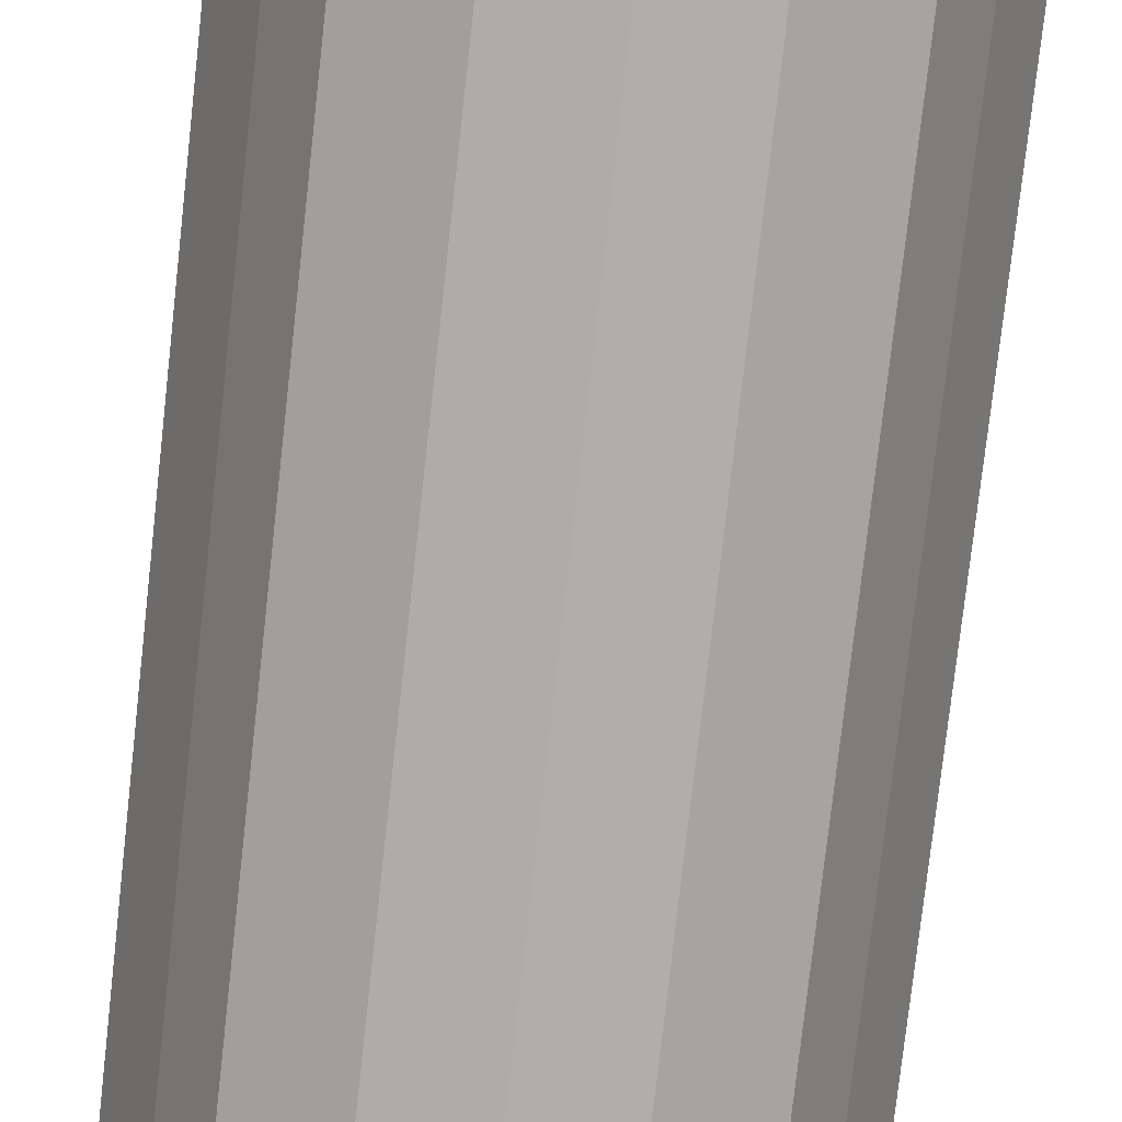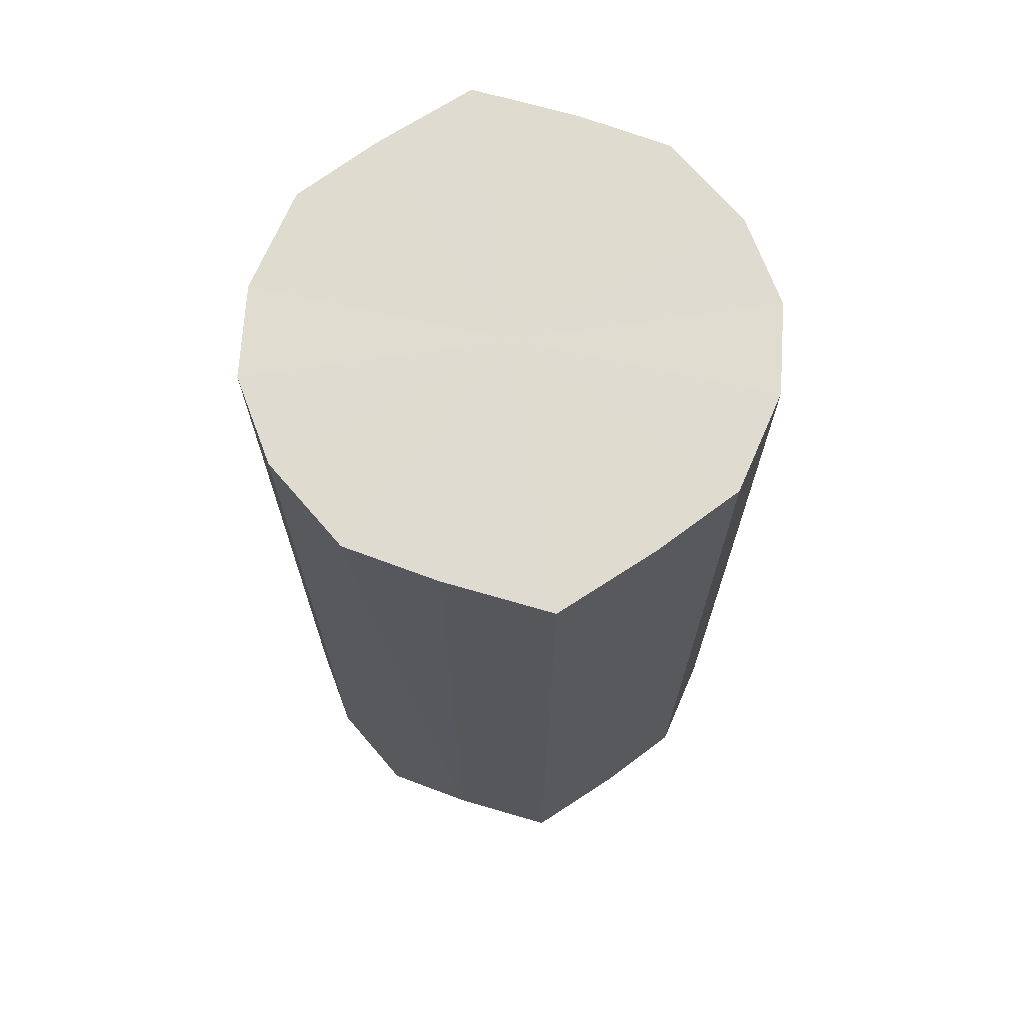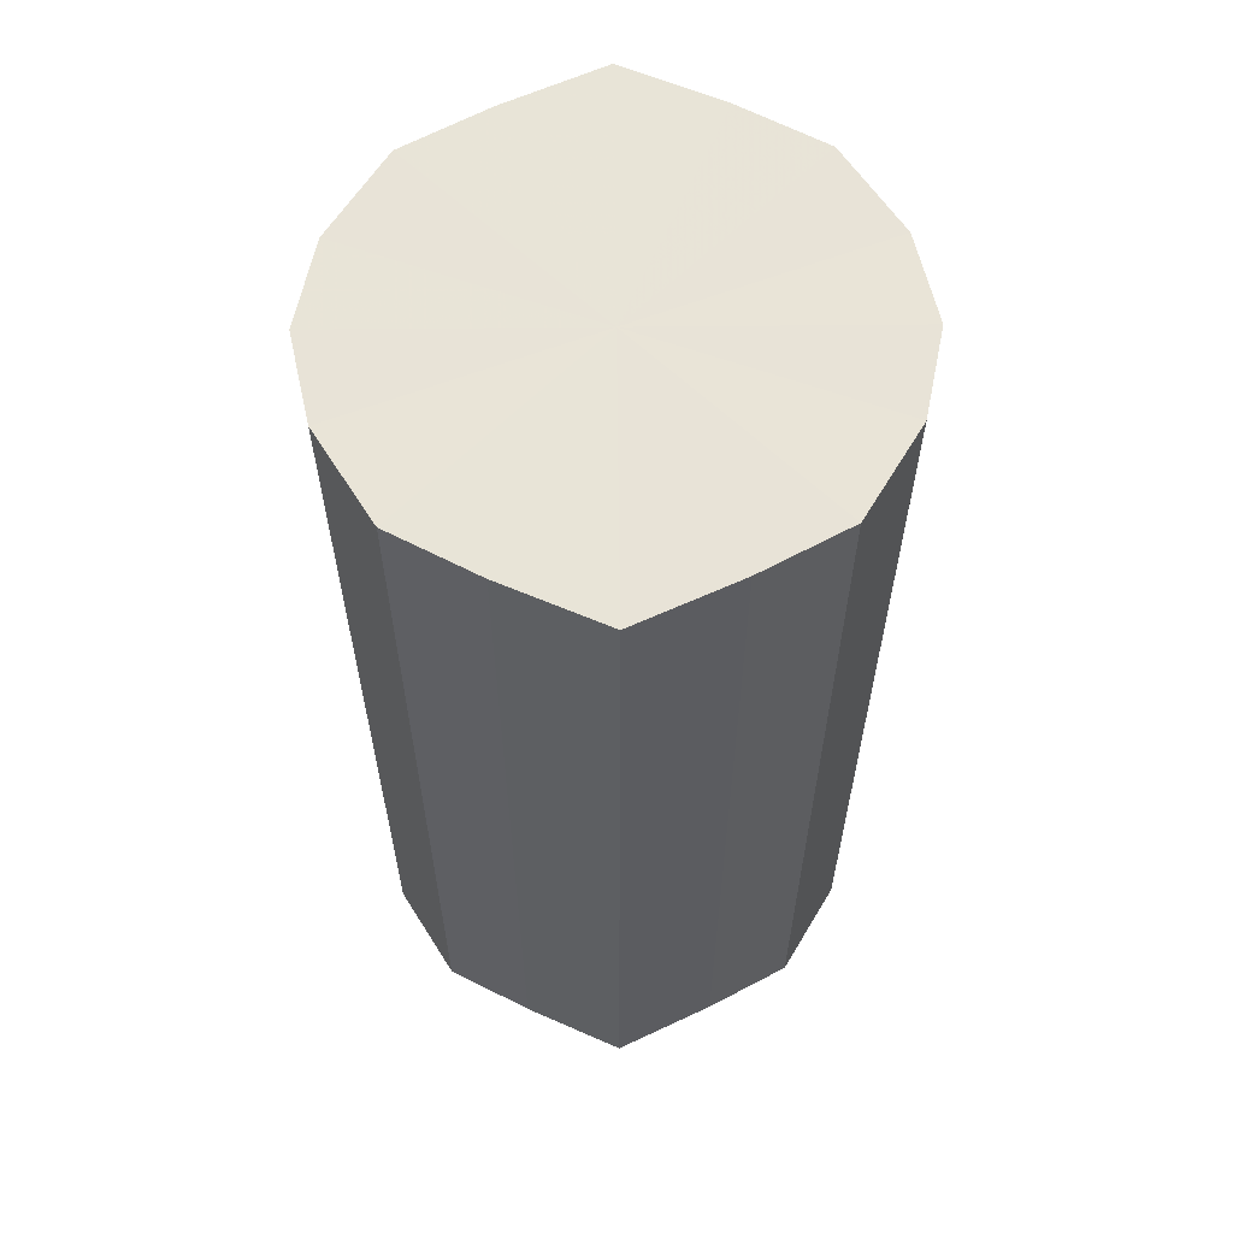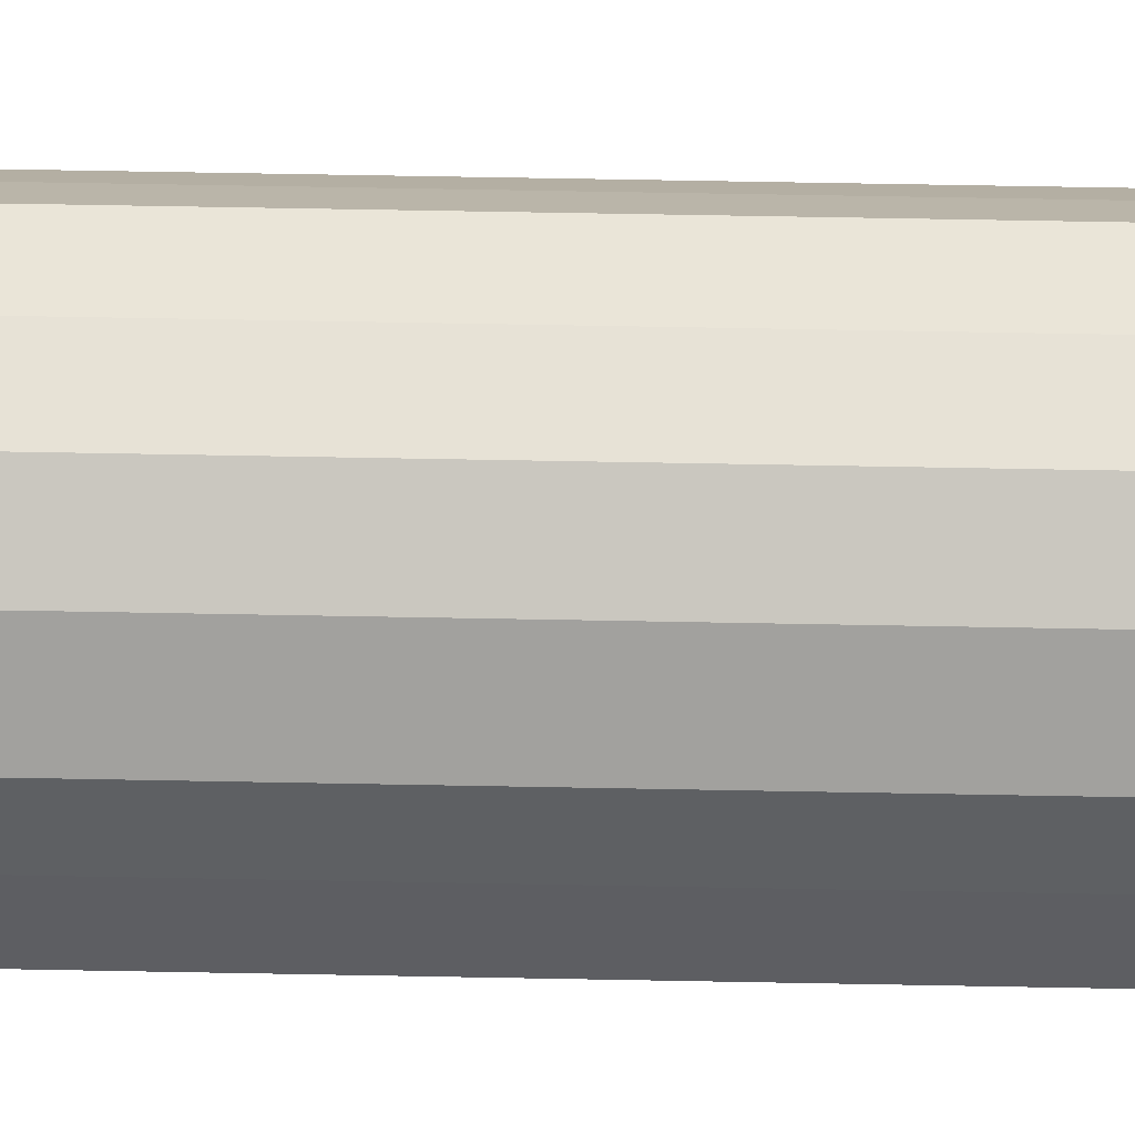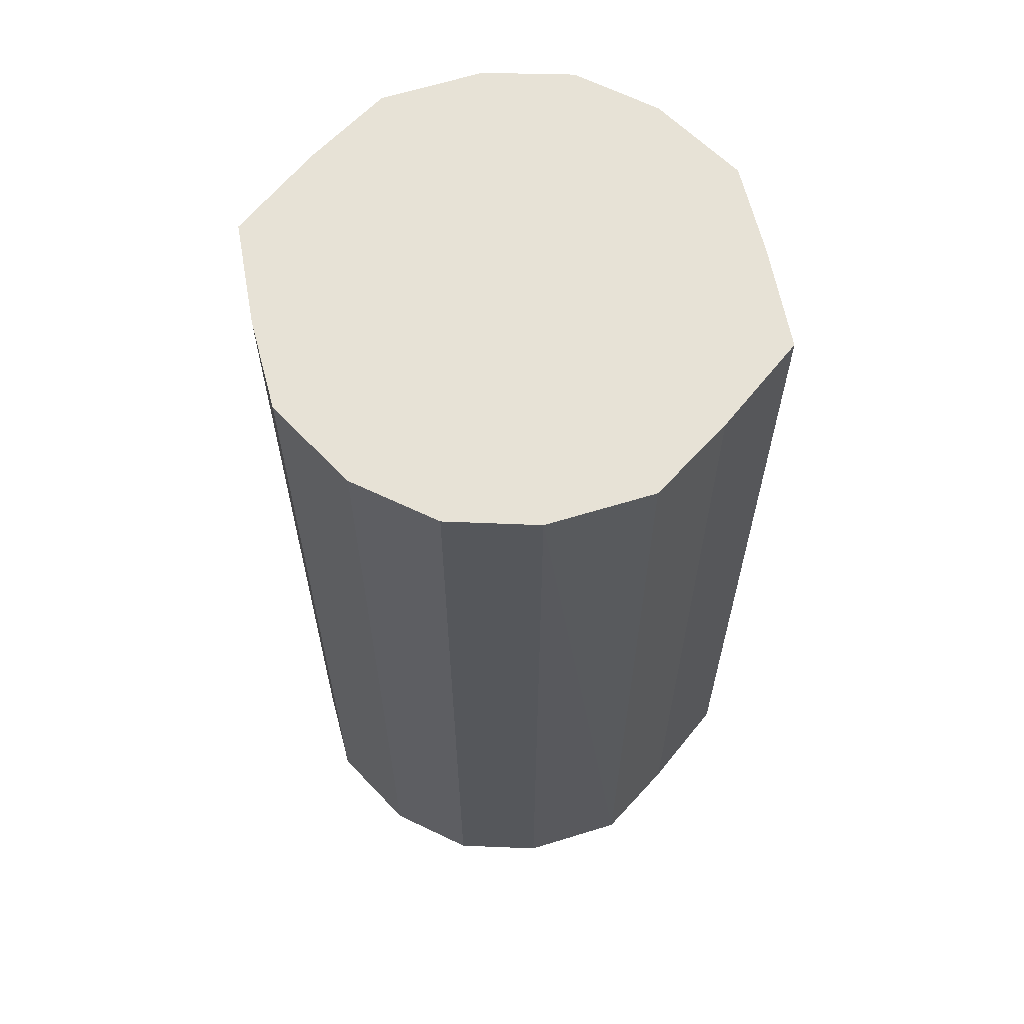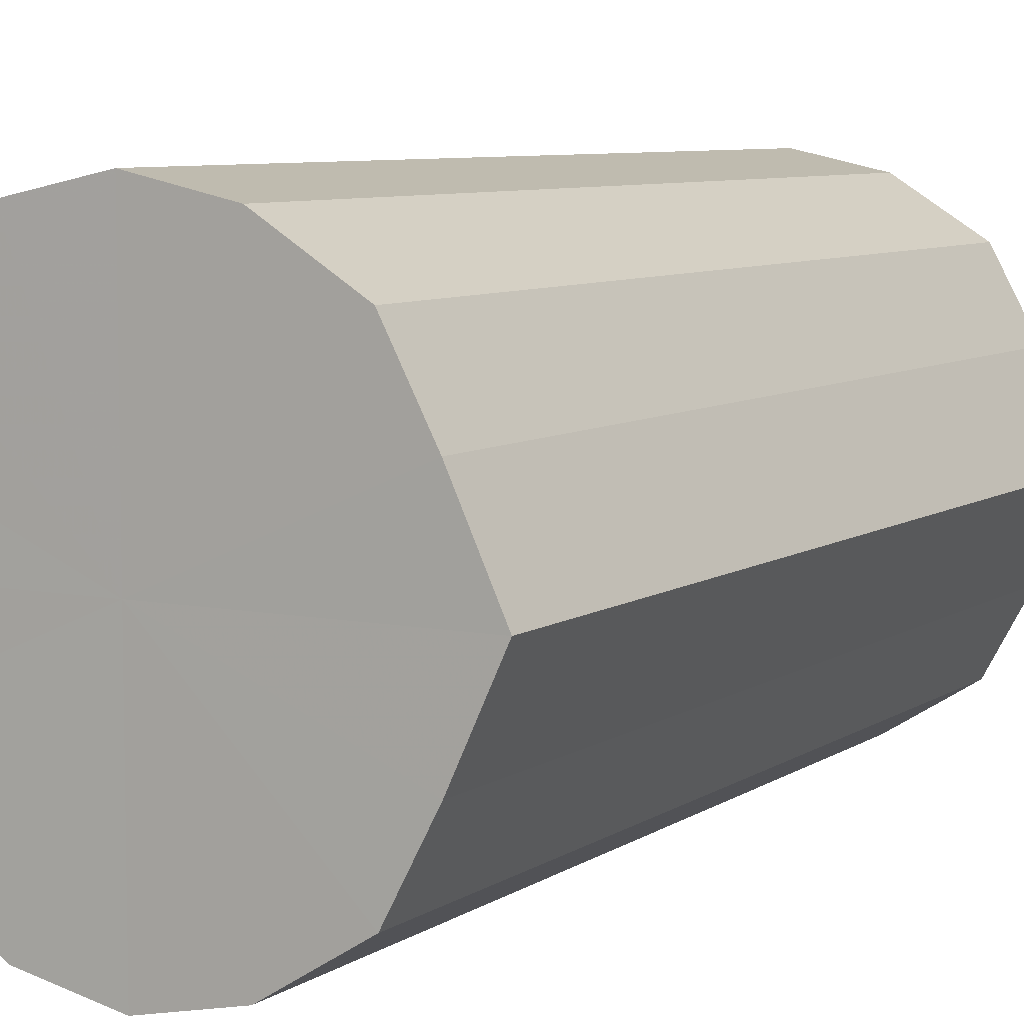
<metadata>
{"format":"obj","ext":"obj","renderer":"f3d","projection":"perspective","resolution":1024,"background":"white","views":[{"elev":-79.2,"azim":173.6,"up":"+Z"},{"elev":70.1,"azim":81.6,"up":"+Y"},{"elev":61.4,"azim":-90.6,"up":"+Y"},{"elev":76.0,"azim":91.0,"up":"+Z"},{"elev":63.2,"azim":-165.8,"up":"+Y"},{"elev":7.3,"azim":29.7,"up":"+Z"}]}
</metadata>
<code>
o 4450
v 2171 1872 7.606
v 2171 1872 7.628
v 2171 1872 7.606
v 2171 1872 7.646
v 2171 1872 7.628
v 2171 1872 7.584
v 2171 1872 7.584
v 2171 1872 7.659
v 2171 1872 7.646
v 2171 1872 7.566
v 2171 1872 7.566
v 2171 1872 7.663
v 2171 1872 7.659
v 2171 1872 7.553
v 2171 1872 7.553
v 2171 1872 7.659
v 2171 1872 7.663
v 2171 1872 7.549
v 2171 1872 7.549
v 2171 1872 7.646
v 2171 1872 7.659
v 2171 1872 7.553
v 2171 1872 7.553
v 2171 1872 7.628
v 2171 1872 7.646
v 2171 1872 7.566
v 2171 1872 7.566
v 2171 1872 7.606
v 2171 1872 7.628
v 2171 1872 7.584
v 2171 1872 7.584
v 2171 1872 7.606
v 2171 1872 7.606
v 2171 1872 7.628
v 2171 1872 7.628
v 2171 1872 7.646
v 2171 1872 7.646
v 2171 1872 7.584
v 2171 1872 7.606
v 2171 1872 7.566
v 2171 1872 7.584
v 2171 1872 7.659
v 2171 1872 7.659
v 2171 1872 7.553
v 2171 1872 7.566
v 2171 1872 7.549
v 2171 1872 7.553
v 2171 1872 7.663
v 2171 1872 7.663
v 2171 1872 7.553
v 2171 1872 7.549
v 2171 1872 7.566
v 2171 1872 7.553
v 2171 1872 7.659
v 2171 1872 7.659
v 2171 1872 7.584
v 2171 1872 7.566
v 2171 1872 7.606
v 2171 1872 7.584
v 2171 1872 7.646
v 2171 1872 7.646
v 2171 1872 7.628
v 2171 1872 7.606
v 2171 1872 7.628
v 2171 1872 7.606
v 2171 1872 7.628
v 2171 1872 7.606
v 2171 1872 7.646
v 2171 1872 7.584
v 2171 1872 7.659
v 2171 1872 7.566
v 2171 1872 7.663
v 2171 1872 7.553
v 2171 1872 7.659
v 2171 1872 7.549
v 2171 1872 7.646
v 2171 1872 7.553
v 2171 1872 7.628
v 2171 1872 7.566
v 2171 1872 7.606
v 2171 1872 7.584
v 2171 1872 7.606
v 2171 1872 7.606
v 2171 1872 7.628
v 2171 1872 7.584
v 2171 1872 7.646
v 2171 1872 7.566
v 2171 1872 7.659
v 2171 1872 7.553
v 2171 1872 7.663
v 2171 1872 7.549
v 2171 1872 7.659
v 2171 1872 7.553
v 2171 1872 7.646
v 2171 1872 7.566
v 2171 1872 7.628
v 2171 1872 7.584
v 2171 1872 7.606
f 1 2 3
f 2 4 5
f 6 1 7
f 4 8 9
f 10 6 11
f 8 12 13
f 14 10 15
f 12 16 17
f 18 14 19
f 16 20 21
f 22 18 23
f 20 24 25
f 26 22 27
f 24 28 29
f 30 26 31
f 28 30 32
f 33 34 35
f 35 36 37
f 38 39 33
f 40 41 38
f 37 42 43
f 44 45 40
f 46 47 44
f 43 48 49
f 50 51 46
f 52 53 50
f 49 54 55
f 56 57 52
f 58 59 56
f 55 60 61
f 62 63 58
f 61 64 62
f 65 66 67
f 65 68 66
f 65 67 69
f 65 70 68
f 65 69 71
f 65 72 70
f 65 71 73
f 65 74 72
f 65 73 75
f 65 76 74
f 65 75 77
f 65 78 76
f 65 77 79
f 65 80 78
f 65 79 81
f 65 81 80
f 82 83 84
f 82 85 83
f 82 84 86
f 82 87 85
f 82 86 88
f 82 89 87
f 82 88 90
f 82 91 89
f 82 90 92
f 82 93 91
f 82 92 94
f 82 95 93
f 82 94 96
f 82 97 95
f 82 96 98
f 82 98 97

</code>
